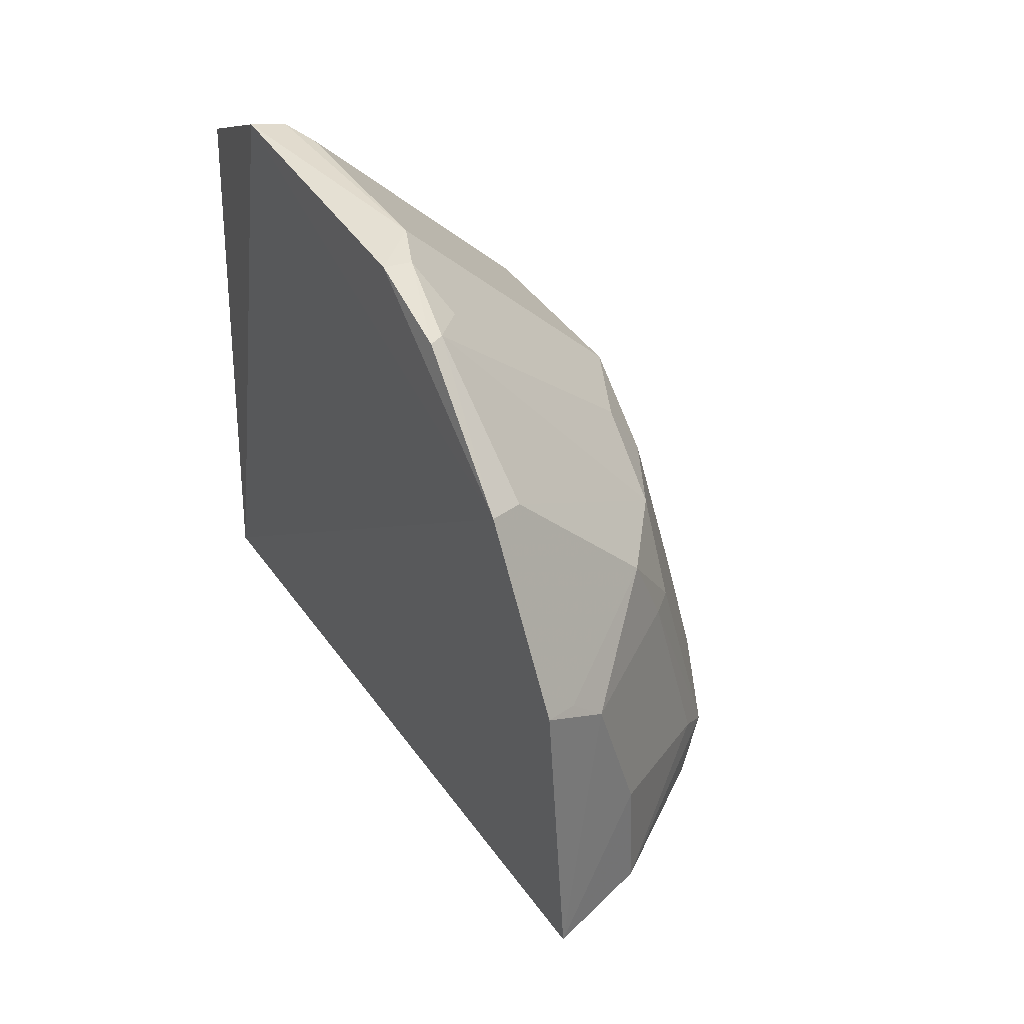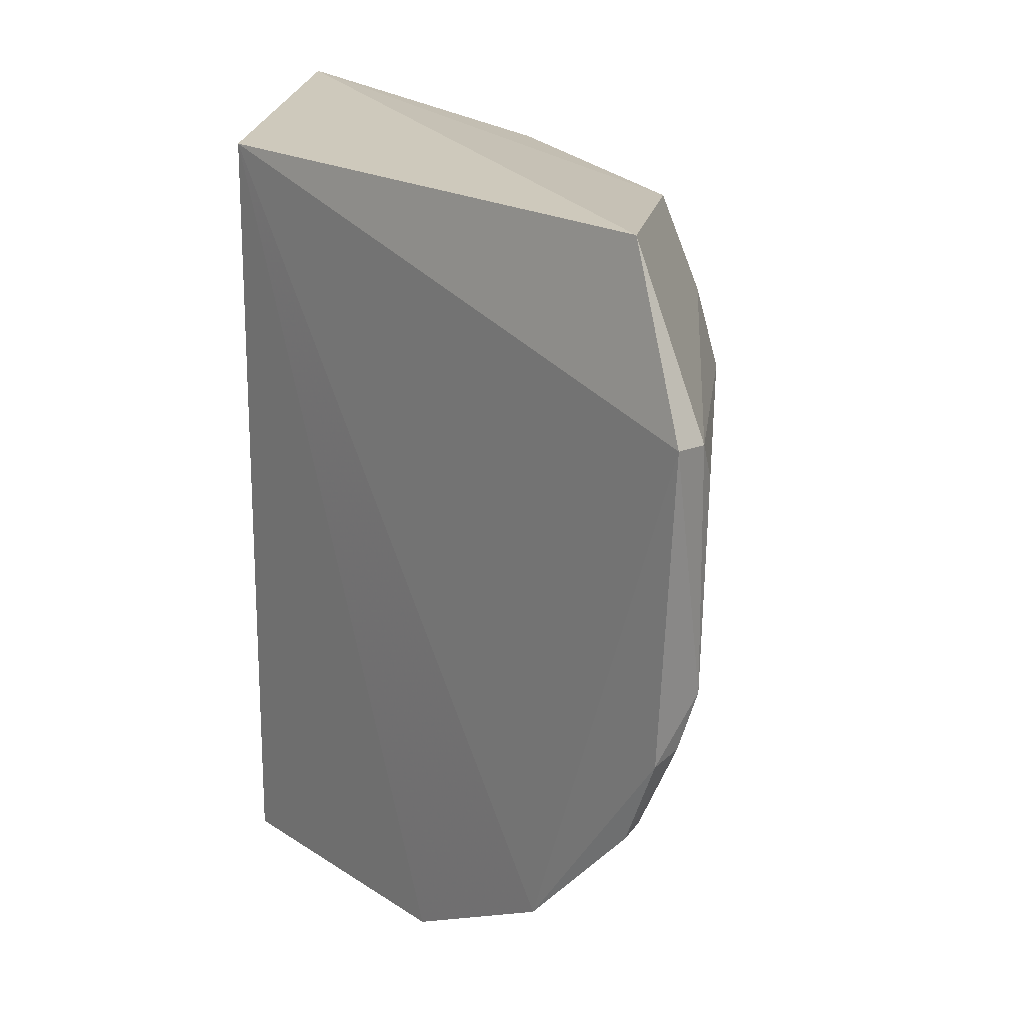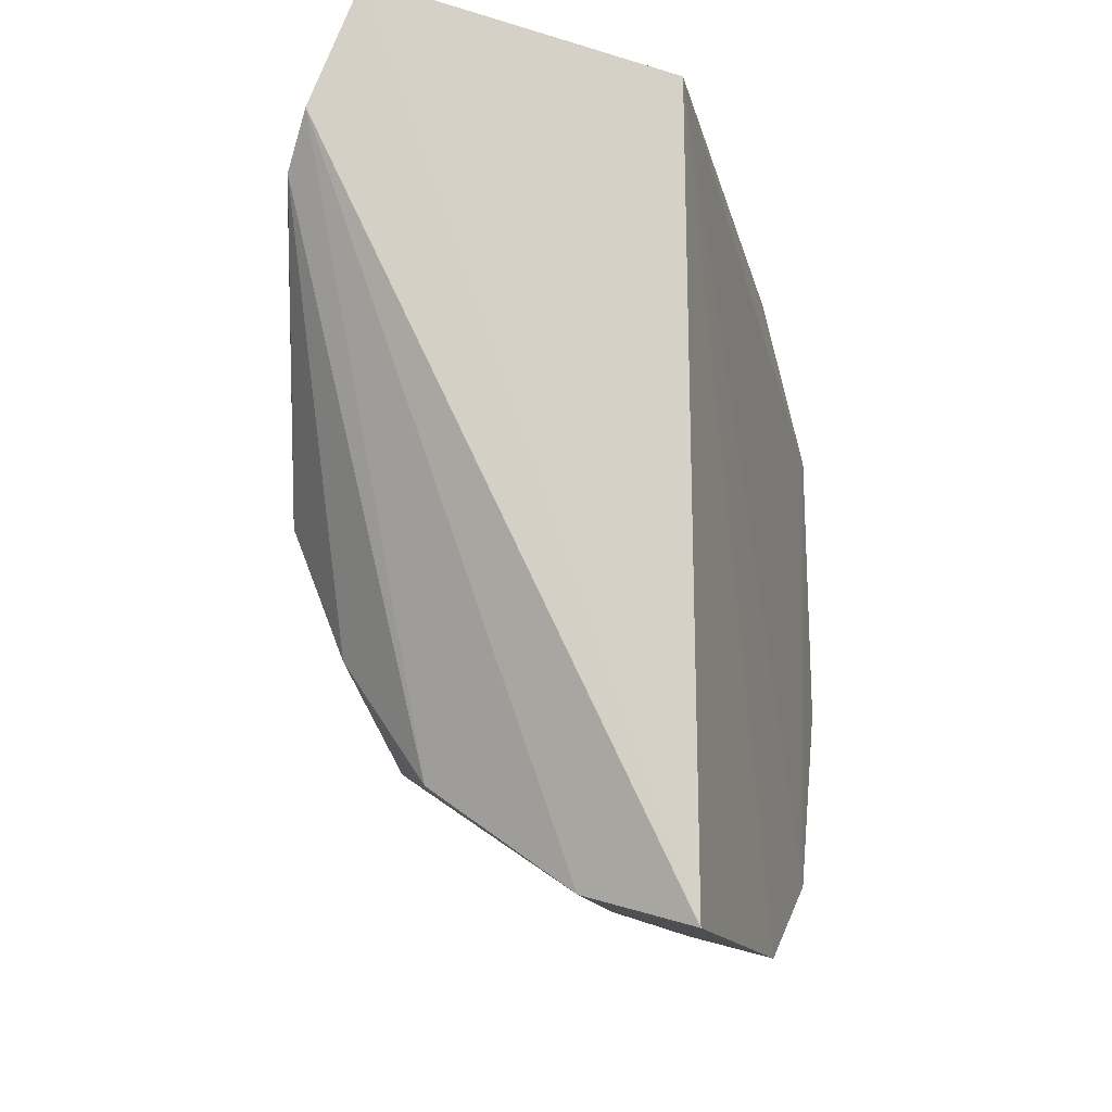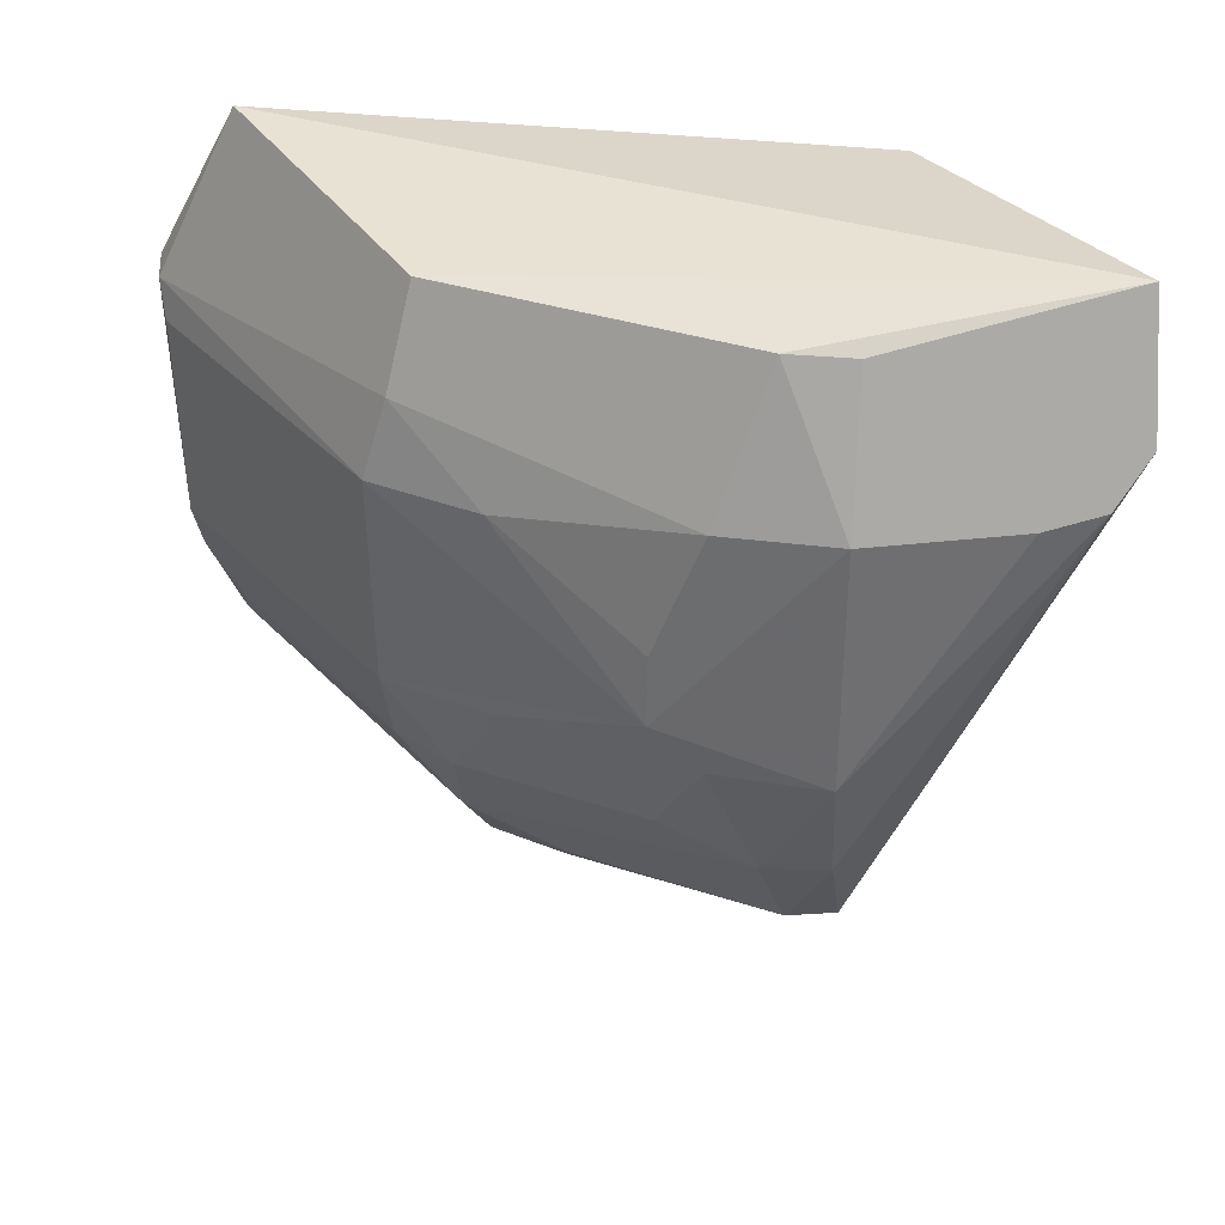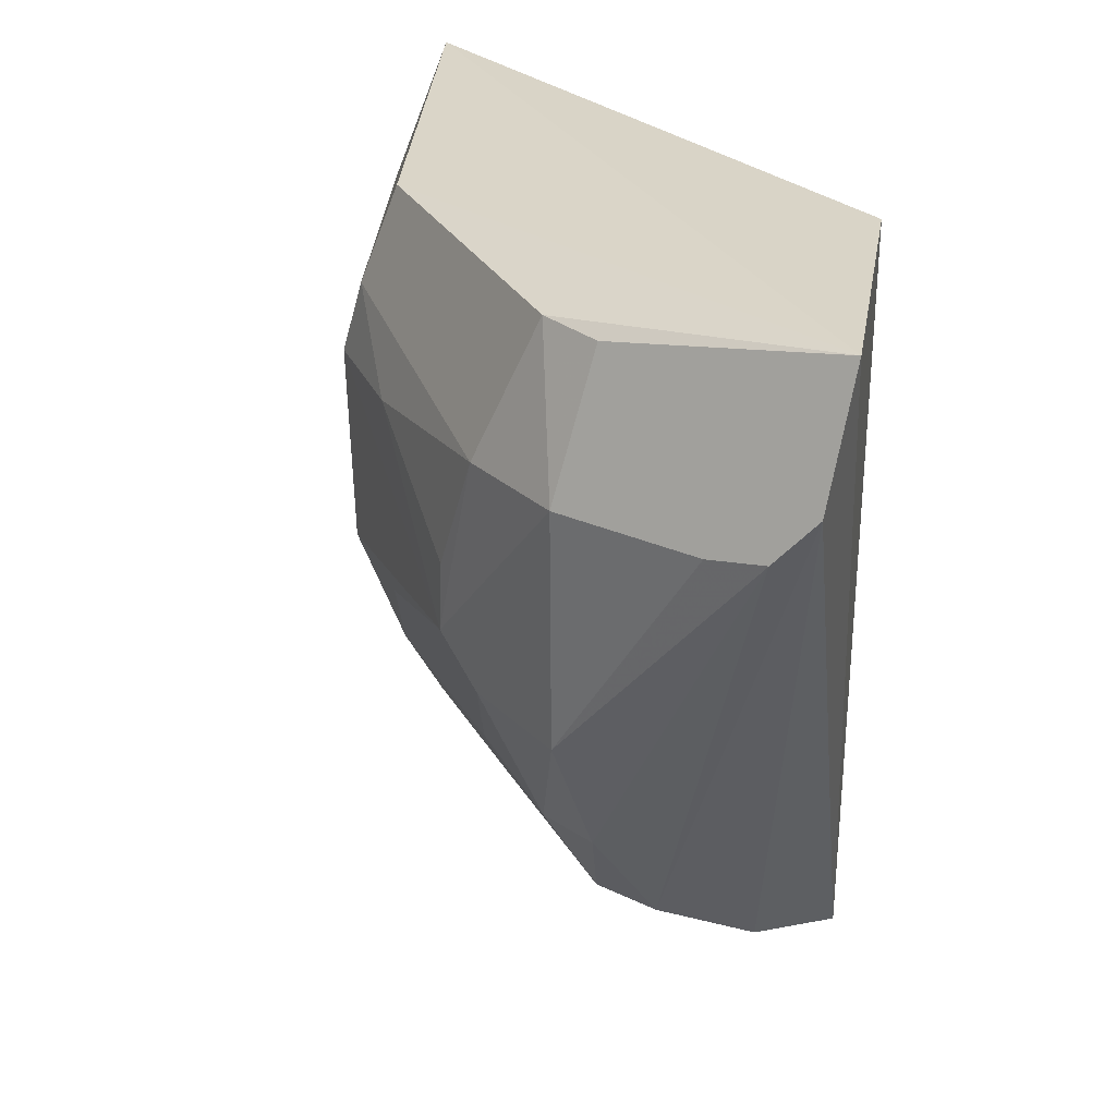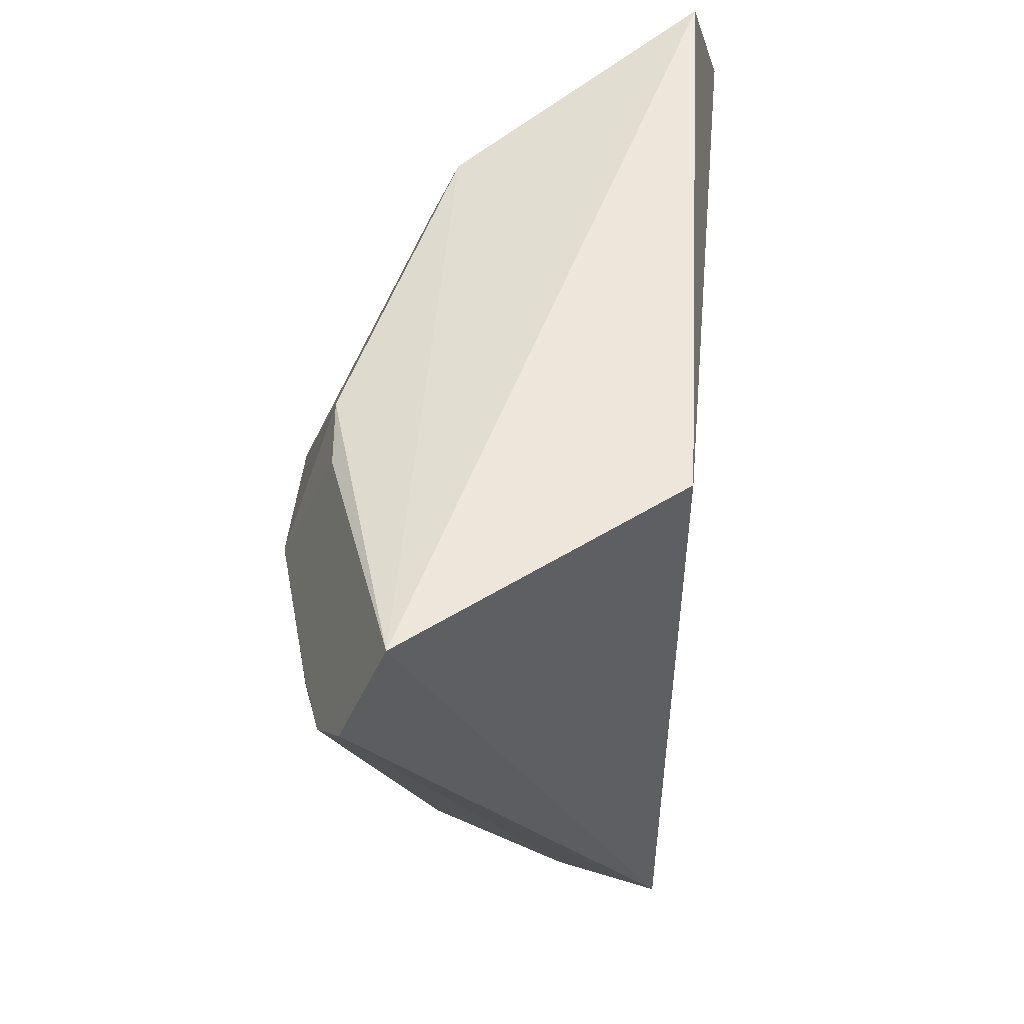
<metadata>
{"format":"obj","ext":"obj","renderer":"f3d","projection":"perspective","resolution":1024,"background":"white","views":[{"elev":38.5,"azim":148.9,"up":"+Y"},{"elev":20.6,"azim":140.5,"up":"+Z"},{"elev":-16.8,"azim":13.7,"up":"+Z"},{"elev":35.3,"azim":-81.5,"up":"+Z"},{"elev":30.9,"azim":-40.8,"up":"+Z"},{"elev":54.5,"azim":4.7,"up":"+Z"}]}
</metadata>
<code>
v -0.1814 -0.08337 -0.228
v -0.1021 -0.01781 -0.4869
v -0.1031 -0.01809 -0.2348
v -0.1004 0.1988 -0.2843
v -0.2214 0.03761 -0.3496
v -0.09699 0.1424 -0.4507
v -0.1096 0.1702 -0.2314
v -0.206 -0.01322 -0.4061
v -0.09831 0.08313 -0.482
v -0.1928 0.1169 -0.3632
v -0.1807 0.105 -0.2419
v -0.1959 -0.0872 -0.2678
v -0.1812 0.008749 -0.4447
v -0.1099 0.1915 -0.3795
v -0.1938 0.118 -0.2972
v -0.1806 -0.01453 -0.4439
v -0.2222 -0.01349 -0.3651
v -0.207 0.00753 -0.2416
v -0.1358 0.02391 -0.4751
v -0.2073 0.007606 -0.4069
v -0.1549 0.09422 -0.4456
v -0.09907 0.1939 -0.3809
v -0.1168 0.1925 -0.3632
v -0.1125 0.1961 -0.2858
v -0.2041 -0.07734 -0.2823
v -0.1366 -0.01492 -0.4762
v -0.2227 -0.01364 -0.2868
v -0.2209 0.02234 -0.2875
v -0.1216 0.06963 -0.4764
v -0.1892 0.09771 -0.3944
v -0.2203 0.02217 -0.3644
v -0.1919 0.0005379 -0.4371
v -0.1052 0.1808 -0.4064
v -0.1911 0.111 -0.2727
v -0.1178 0.1935 -0.2972
v -0.2101 -0.05977 -0.2858
v -0.2055 -0.0131 -0.2422
v -0.2058 0.08294 -0.297
v -0.1102 0.07985 -0.4774
v -0.1656 0.06924 -0.4441
v -0.2041 0.08249 -0.364
v -0.2054 0.03739 -0.3948
v -0.1749 0.09793 -0.4208
v -0.1094 0.1396 -0.4455
v -0.09974 0.1812 -0.4093
v -0.1778 0.1171 -0.3936
v -0.2205 0.03739 -0.3273
v -0.1745 0.06753 -0.4358
v -0.1171 0.1776 -0.3936
f 1 2 3
f 6 4 3
f 7 1 3
f 7 3 4
f 9 6 3
f 9 3 2
f 11 1 7
f 12 2 1
f 15 10 5
f 18 1 11
f 20 8 17
f 21 6 9
f 22 4 6
f 23 10 15
f 23 22 14
f 23 4 22
f 24 7 4
f 24 4 23
f 25 16 12
f 25 8 16
f 25 17 8
f 26 2 12
f 26 12 16
f 26 19 2
f 26 13 19
f 27 5 17
f 27 25 12
f 27 12 1
f 28 18 11
f 28 27 18
f 28 5 27
f 29 9 2
f 29 2 19
f 31 20 17
f 31 17 5
f 32 16 8
f 32 8 20
f 32 26 16
f 32 13 26
f 34 24 15
f 34 11 7
f 34 7 24
f 34 28 11
f 35 24 23
f 35 23 15
f 35 15 24
f 36 27 17
f 36 17 25
f 36 25 27
f 37 27 1
f 37 1 18
f 37 18 27
f 38 15 5
f 38 34 15
f 38 28 34
f 39 29 21
f 39 21 9
f 39 9 29
f 40 21 29
f 40 13 32
f 40 29 19
f 40 19 13
f 41 5 10
f 41 10 30
f 42 30 20
f 42 20 31
f 42 41 30
f 42 31 5
f 42 5 41
f 43 20 30
f 44 33 6
f 44 6 21
f 44 43 33
f 44 21 43
f 45 22 6
f 45 6 33
f 45 33 14
f 45 14 22
f 46 33 43
f 46 43 30
f 46 30 10
f 47 38 5
f 47 5 28
f 47 28 38
f 48 40 32
f 48 32 20
f 48 20 43
f 48 43 21
f 48 21 40
f 49 14 33
f 49 33 46
f 49 46 10
f 49 23 14
f 49 10 23

</code>
